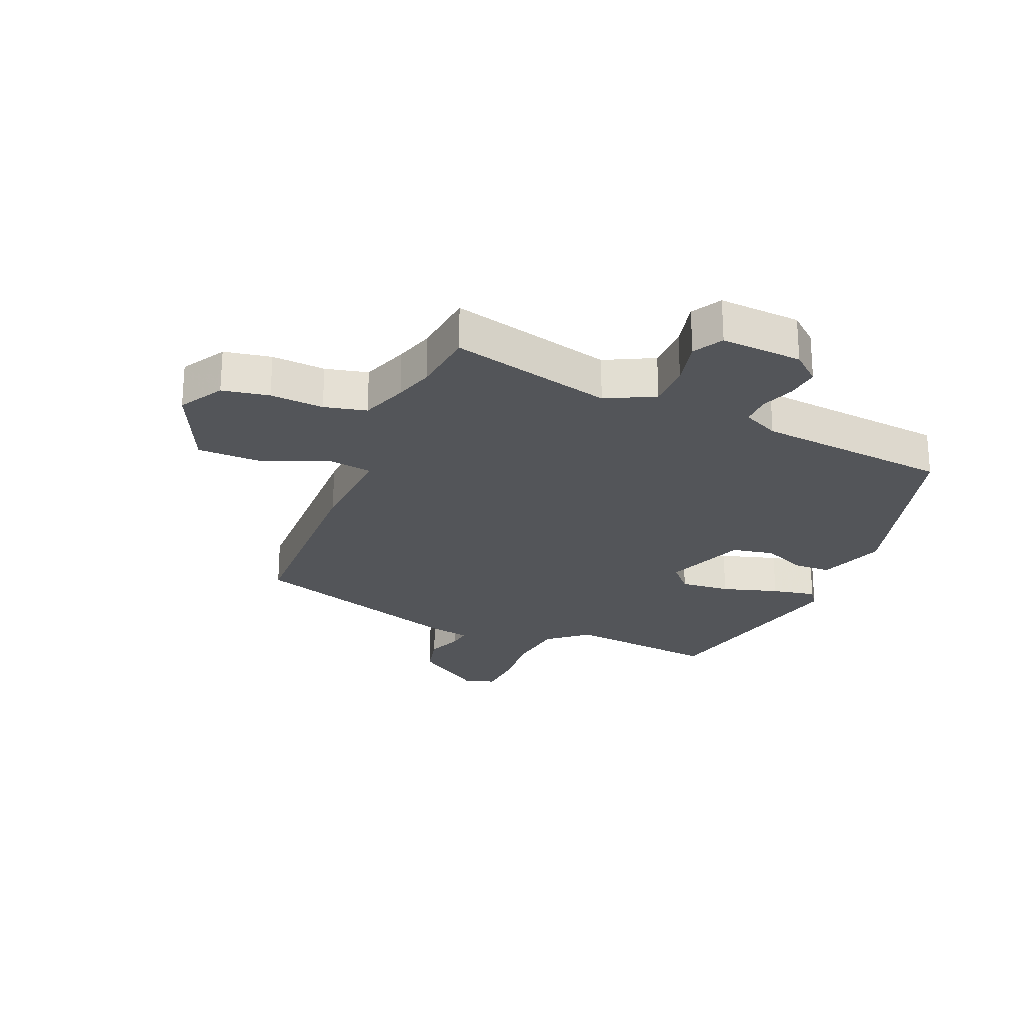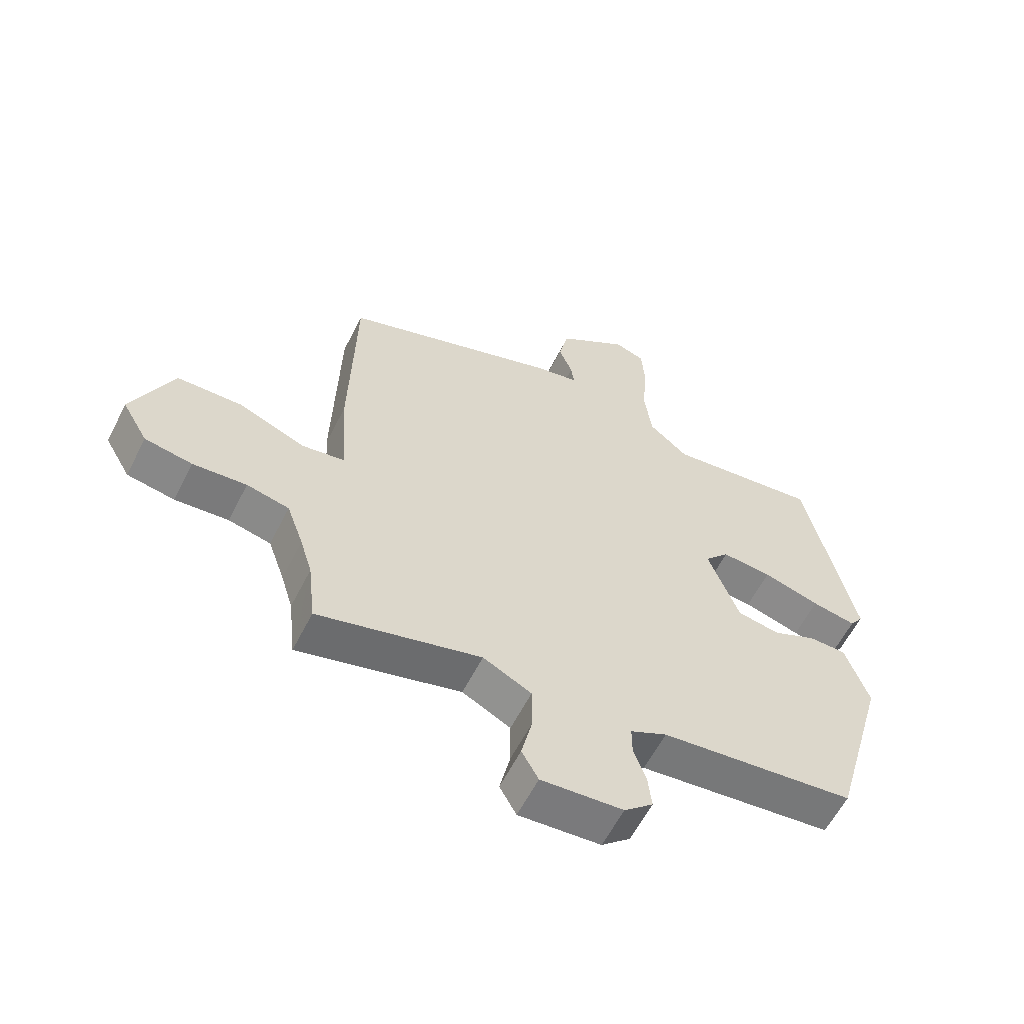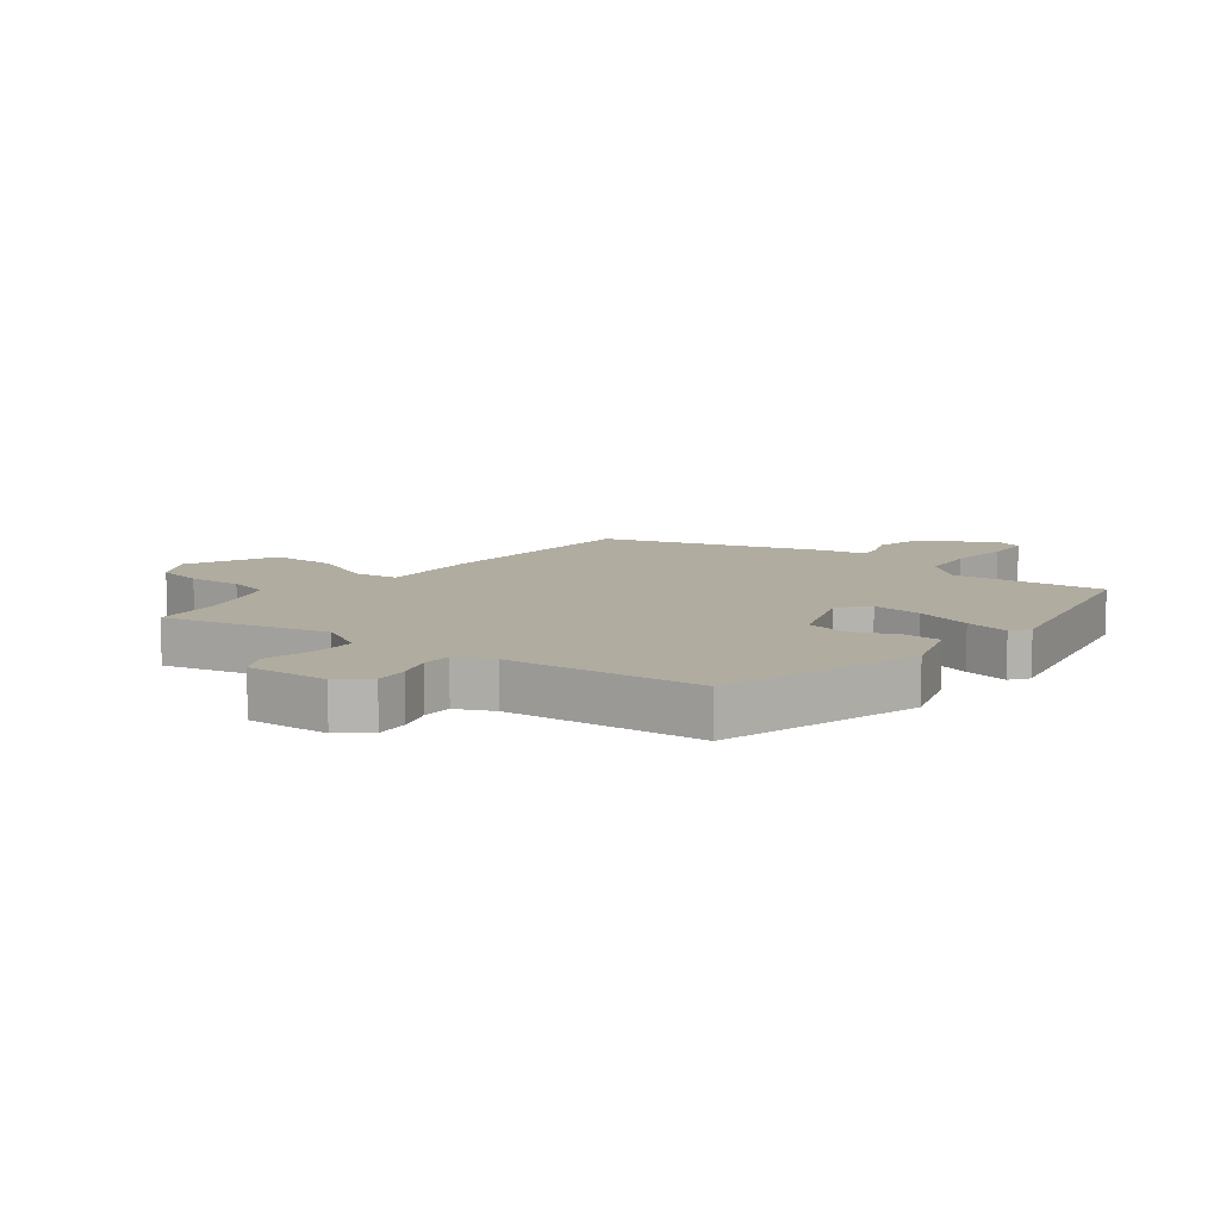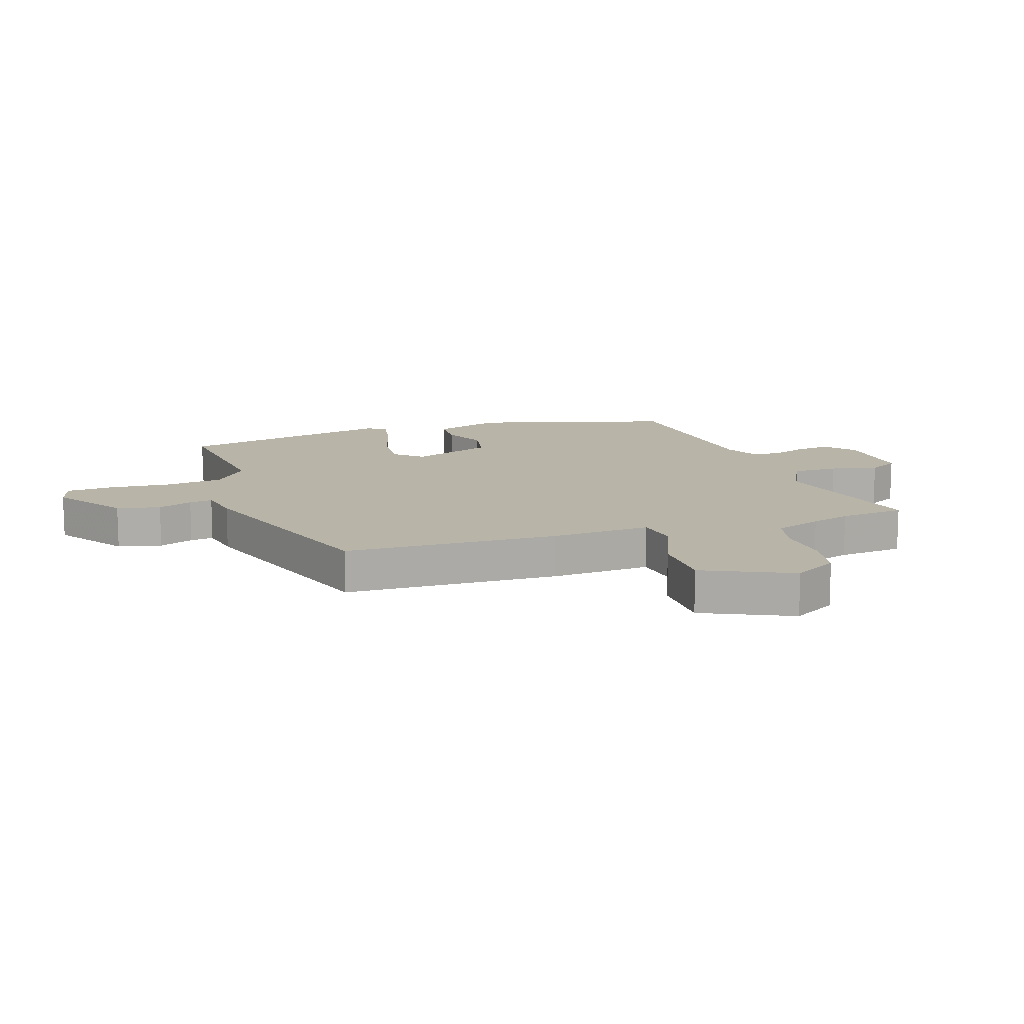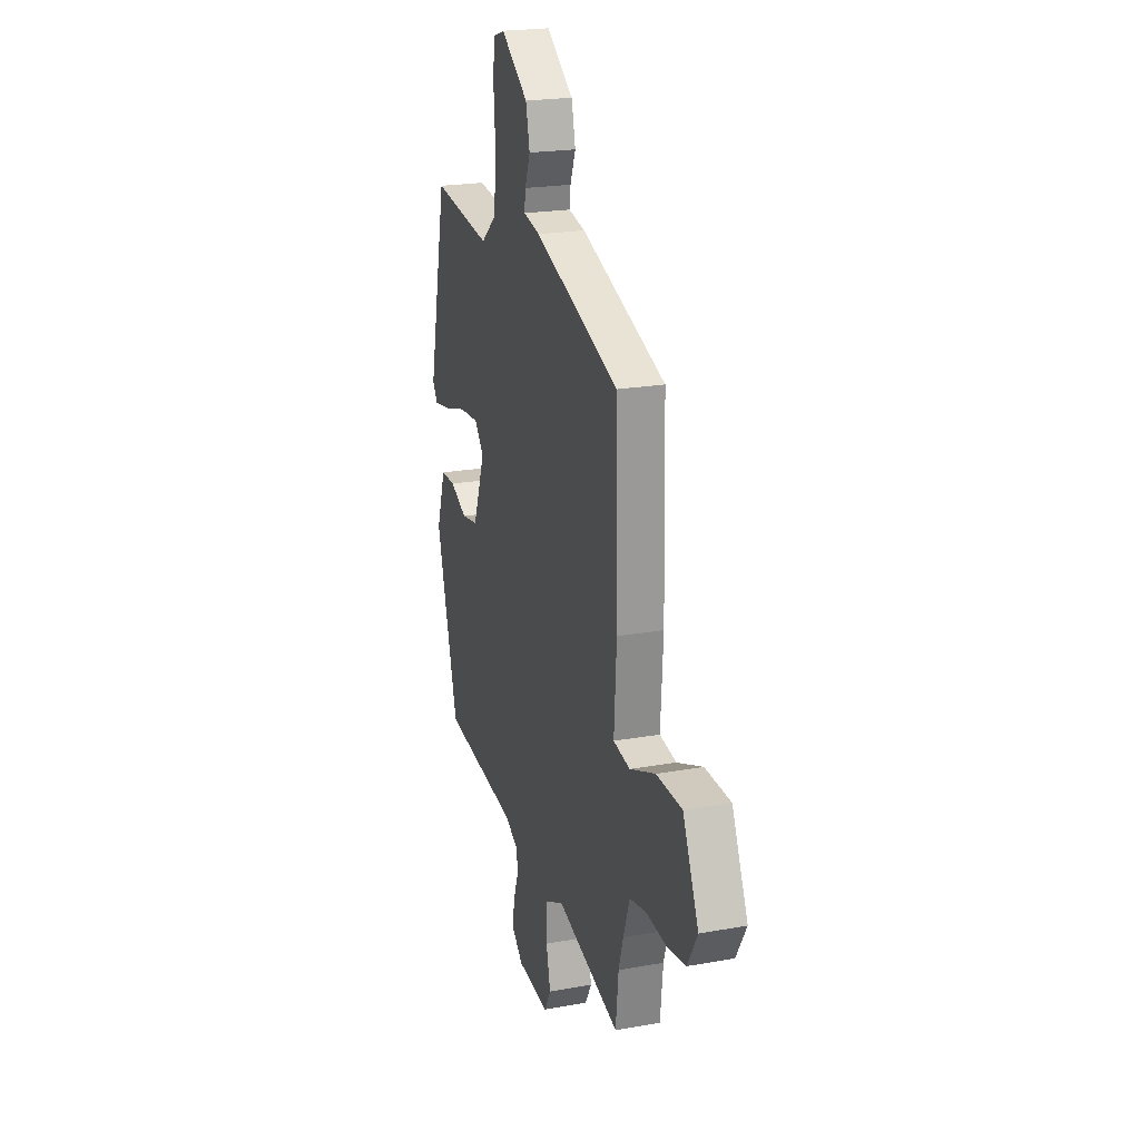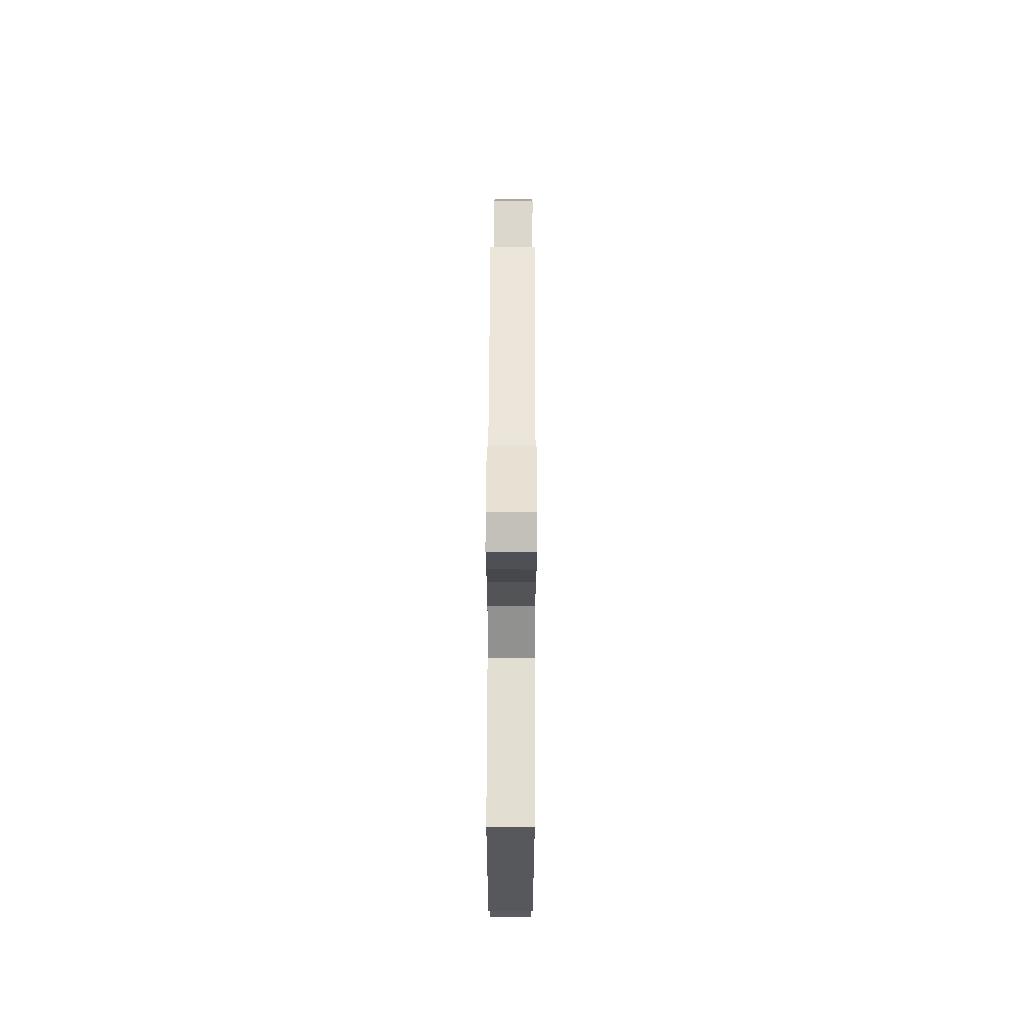
<metadata>
{"format":"obj","ext":"obj","renderer":"f3d","projection":"perspective","resolution":1024,"background":"white","views":[{"elev":-24.3,"azim":157.5,"up":"+Y"},{"elev":-59.8,"azim":153.2,"up":"+Z"},{"elev":10.0,"azim":-141.2,"up":"+Y"},{"elev":13.2,"azim":72.0,"up":"+Y"},{"elev":21.9,"azim":72.6,"up":"+Z"},{"elev":74.3,"azim":-89.8,"up":"+Z"}]}
</metadata>
<code>
v -0.418 0.07 -0.475
v -0.512 0.07 -0.14
v -0.473 0.07 -0.026
v -0.41 0.07 -0.025
v -0.337 0.07 -0.058
v -0.266 0.07 -0.045
v -0.214 0.07 0.093
v -0.255 0.07 0.139
v -0.339 0.07 0.132
v -0.434 0.07 0.104
v -0.508 0.07 0.09
v -0.53 0.07 0.121
v -0.449 0.07 0.487
v -0.194 0.07 0.457
v -0.128 0.07 0.512
v -0.116 0.07 0.609
v -0.124 0.07 0.714
v -0.119 0.07 0.792
v -0.068 0.07 0.809
v 0.049 0.07 0.728
v 0.066 0.07 0.655
v 0.043 0.07 0.597
v 0.038 0.07 0.558
v 0.11 0.07 0.544
v 0.475 0.07 0.419
v 0.484 0.07 0.058
v 0.473 0.07 -0.11
v 0.545 0.07 -0.121
v 0.656 0.07 -0.076
v 0.766 0.07 -0.078
v 0.834 0.07 -0.228
v 0.791 0.07 -0.302
v 0.712 0.07 -0.316
v 0.622 0.07 -0.309
v 0.551 0.07 -0.325
v 0.523 0.07 -0.404
v 0.503 0.07 -0.47
v 0.491 0.07 -0.58
v 0.218 0.07 -0.509
v 0.137 0.07 -0.55
v 0.137 0.07 -0.627
v 0.155 0.07 -0.706
v 0.127 0.07 -0.756
v -0.01 0.07 -0.746
v -0.058 0.07 -0.704
v -0.052 0.07 -0.648
v -0.031 0.07 -0.59
v -0.031 0.07 -0.54
v -0.092 0.07 -0.51
v -0.418 0 -0.475
v -0.512 0 -0.14
v -0.473 0 -0.026
v -0.41 0 -0.025
v -0.337 0 -0.058
v -0.266 0 -0.045
v -0.214 0 0.093
v -0.255 0 0.139
v -0.339 0 0.132
v -0.434 0 0.104
v -0.508 0 0.09
v -0.53 0 0.121
v -0.449 0 0.487
v -0.194 0 0.457
v -0.128 0 0.512
v -0.116 0 0.609
v -0.124 0 0.714
v -0.119 0 0.792
v -0.068 0 0.809
v 0.049 0 0.728
v 0.066 0 0.655
v 0.043 0 0.597
v 0.038 0 0.558
v 0.11 0 0.544
v 0.475 0 0.419
v 0.484 0 0.058
v 0.473 0 -0.11
v 0.545 0 -0.121
v 0.656 0 -0.076
v 0.766 0 -0.078
v 0.834 0 -0.228
v 0.791 0 -0.302
v 0.712 0 -0.316
v 0.622 0 -0.309
v 0.551 0 -0.325
v 0.523 0 -0.404
v 0.503 0 -0.47
v 0.491 0 -0.58
v 0.218 0 -0.509
v 0.137 0 -0.55
v 0.137 0 -0.627
v 0.155 0 -0.706
v 0.127 0 -0.756
v -0.01 0 -0.746
v -0.058 0 -0.704
v -0.052 0 -0.648
v -0.031 0 -0.59
v -0.031 0 -0.54
v -0.092 0 -0.51
f 45 46 47
f 44 45 47
f 43 44 47
f 42 43 47
f 41 42 47
f 40 41 47 48
f 39 40 48 49
f 37 38 39
f 1 2 3
f 49 1 3
f 39 49 3
f 37 39 3
f 36 37 3
f 32 33 34
f 31 32 34
f 30 31 34
f 29 30 34
f 28 29 34
f 27 28 34 35
f 25 26 27
f 24 25 27
f 23 24 27
f 23 27 35 36
f 20 21 22
f 19 20 22
f 18 19 22
f 17 18 22
f 16 17 22
f 15 16 22 23
f 14 15 23 36
f 12 13 14
f 11 12 14
f 10 11 14
f 9 10 14
f 8 9 14
f 7 8 14 36
f 3 4 5
f 36 3 5
f 36 5 6
f 6 7 36
f 96 95 94
f 96 94 93
f 96 93 92
f 96 92 91
f 96 91 90
f 97 96 90 89
f 98 97 89 88
f 88 87 86
f 52 51 50
f 52 50 98
f 52 98 88
f 52 88 86
f 52 86 85
f 83 82 81
f 83 81 80
f 83 80 79
f 83 79 78
f 83 78 77
f 84 83 77 76
f 76 75 74
f 76 74 73
f 76 73 72
f 85 84 76 72
f 71 70 69
f 71 69 68
f 71 68 67
f 71 67 66
f 71 66 65
f 72 71 65 64
f 85 72 64 63
f 63 62 61
f 63 61 60
f 63 60 59
f 63 59 58
f 63 58 57
f 85 63 57 56
f 54 53 52
f 54 52 85
f 55 54 85
f 85 56 55
f 1 50 51 2
f 2 51 52 3
f 3 52 53 4
f 4 53 54 5
f 5 54 55 6
f 6 55 56 7
f 7 56 57 8
f 8 57 58 9
f 9 58 59 10
f 10 59 60 11
f 11 60 61 12
f 12 61 62 13
f 13 62 63 14
f 14 63 64 15
f 15 64 65 16
f 16 65 66 17
f 17 66 67 18
f 18 67 68 19
f 19 68 69 20
f 20 69 70 21
f 21 70 71 22
f 22 71 72 23
f 23 72 73 24
f 24 73 74 25
f 25 74 75 26
f 26 75 76 27
f 27 76 77 28
f 28 77 78 29
f 29 78 79 30
f 30 79 80 31
f 31 80 81 32
f 32 81 82 33
f 33 82 83 34
f 34 83 84 35
f 35 84 85 36
f 36 85 86 37
f 37 86 87 38
f 38 87 88 39
f 39 88 89 40
f 40 89 90 41
f 41 90 91 42
f 42 91 92 43
f 43 92 93 44
f 44 93 94 45
f 45 94 95 46
f 46 95 96 47
f 47 96 97 48
f 48 97 98 49
f 49 98 50 1

</code>
